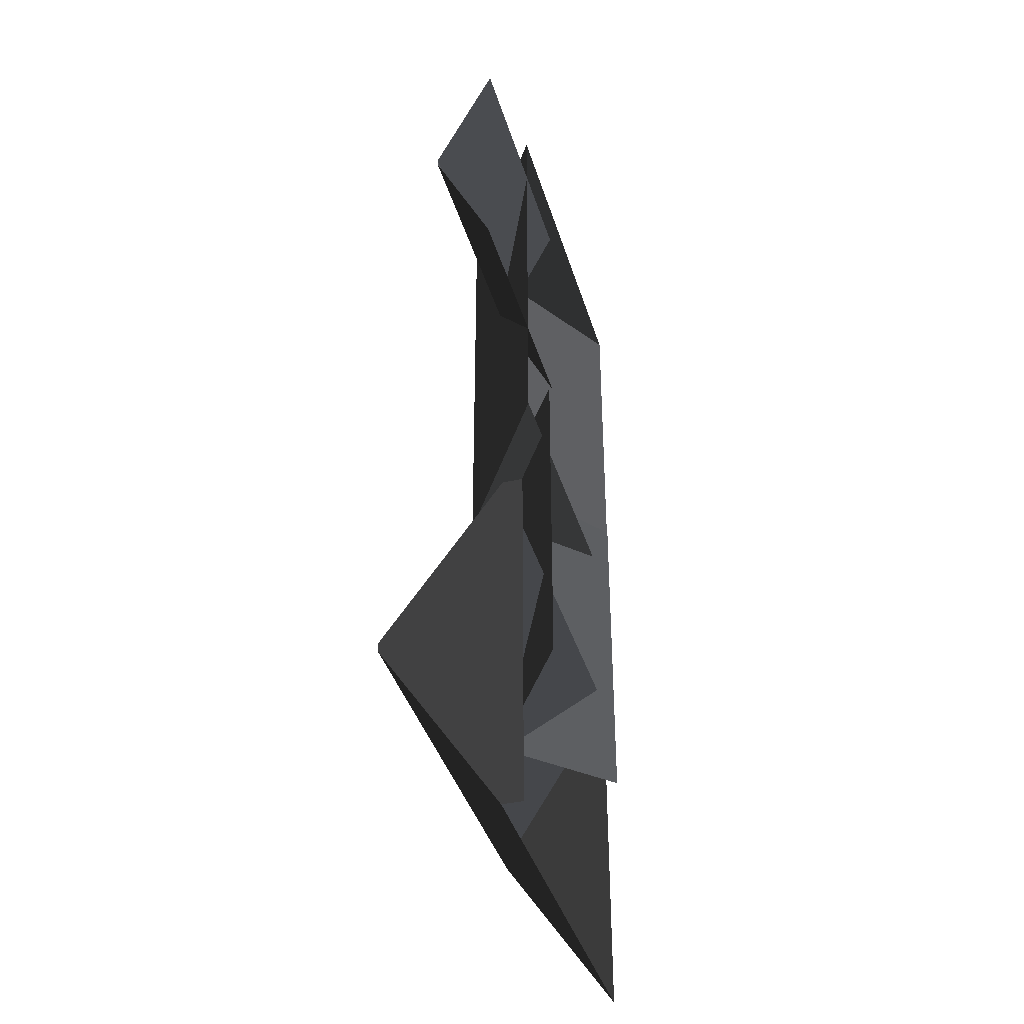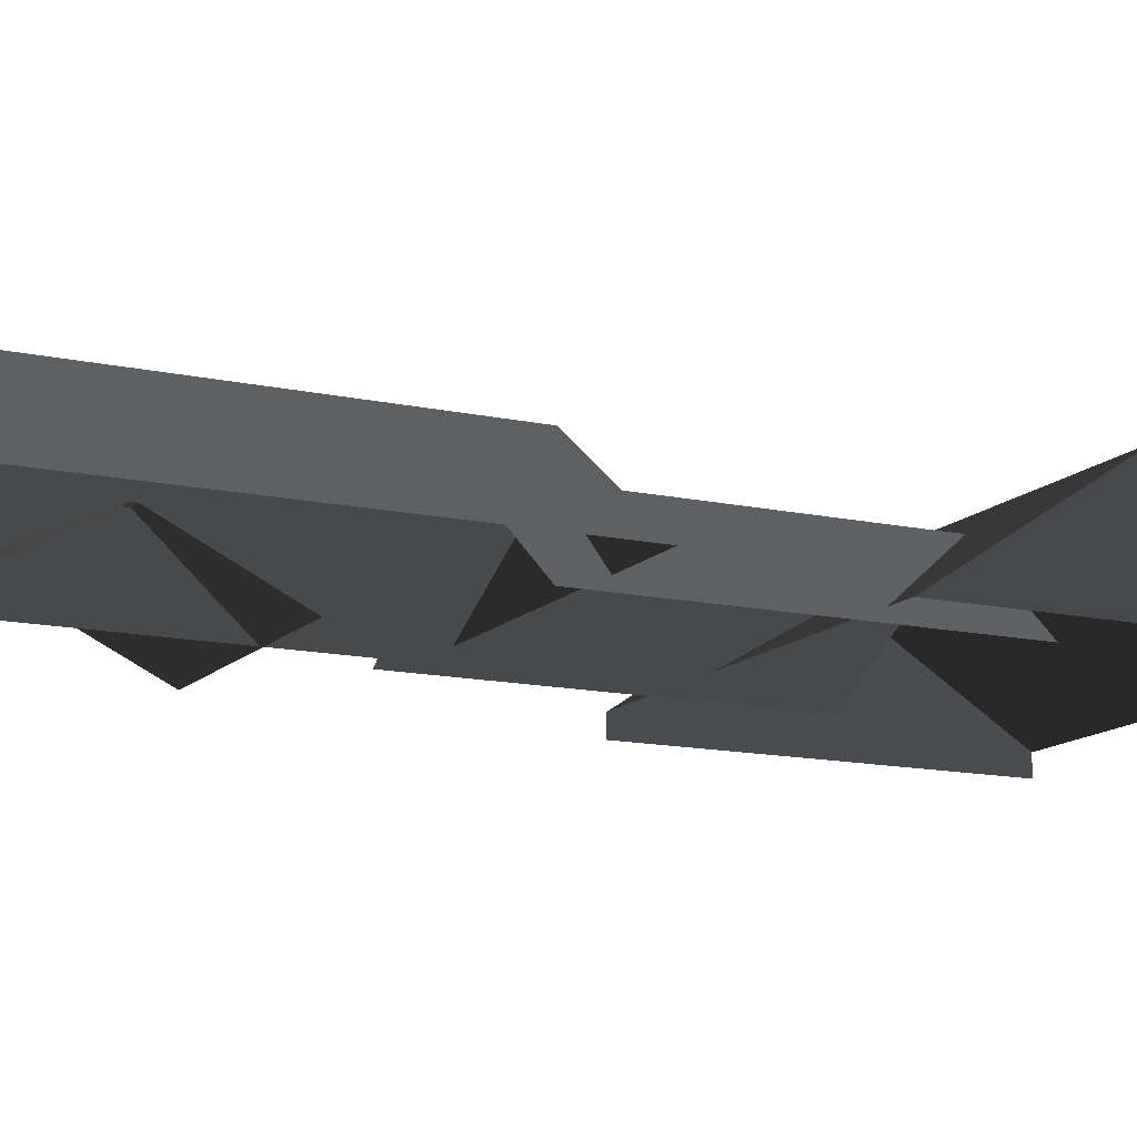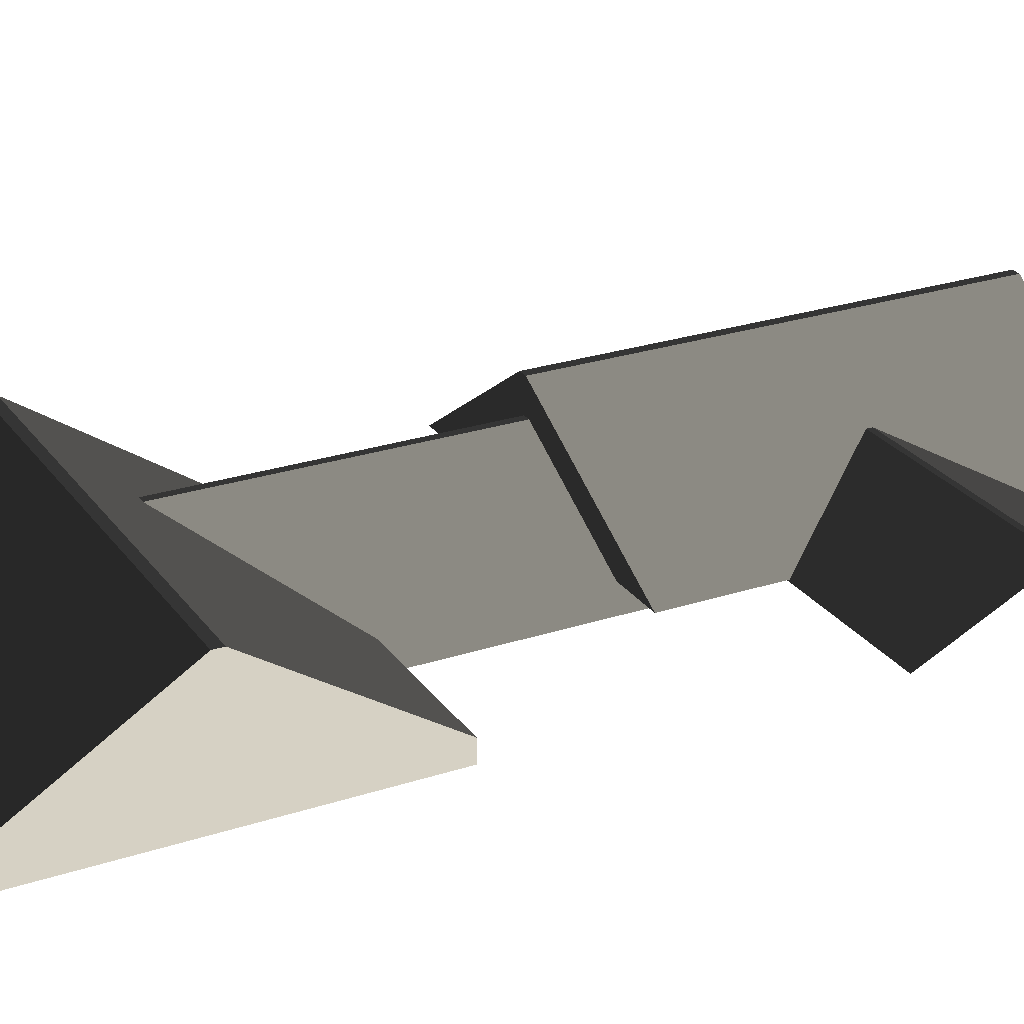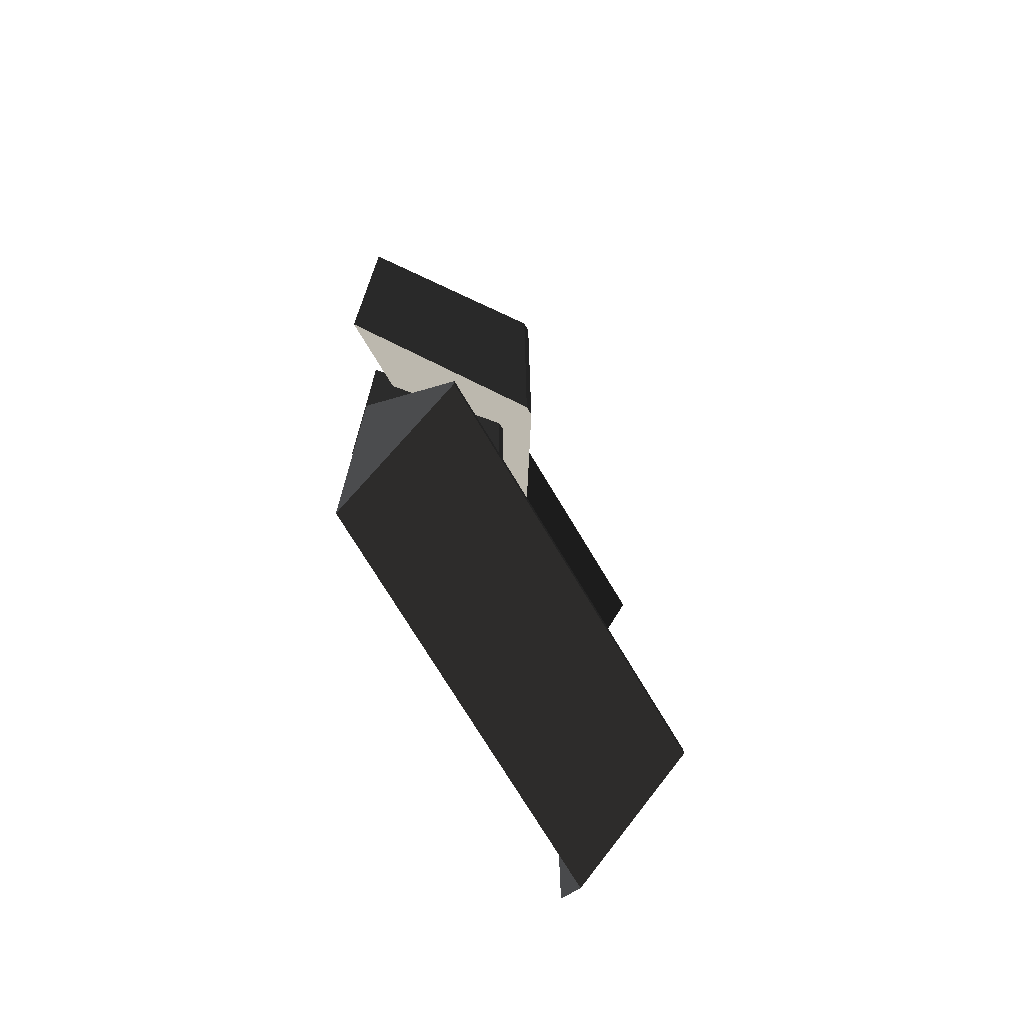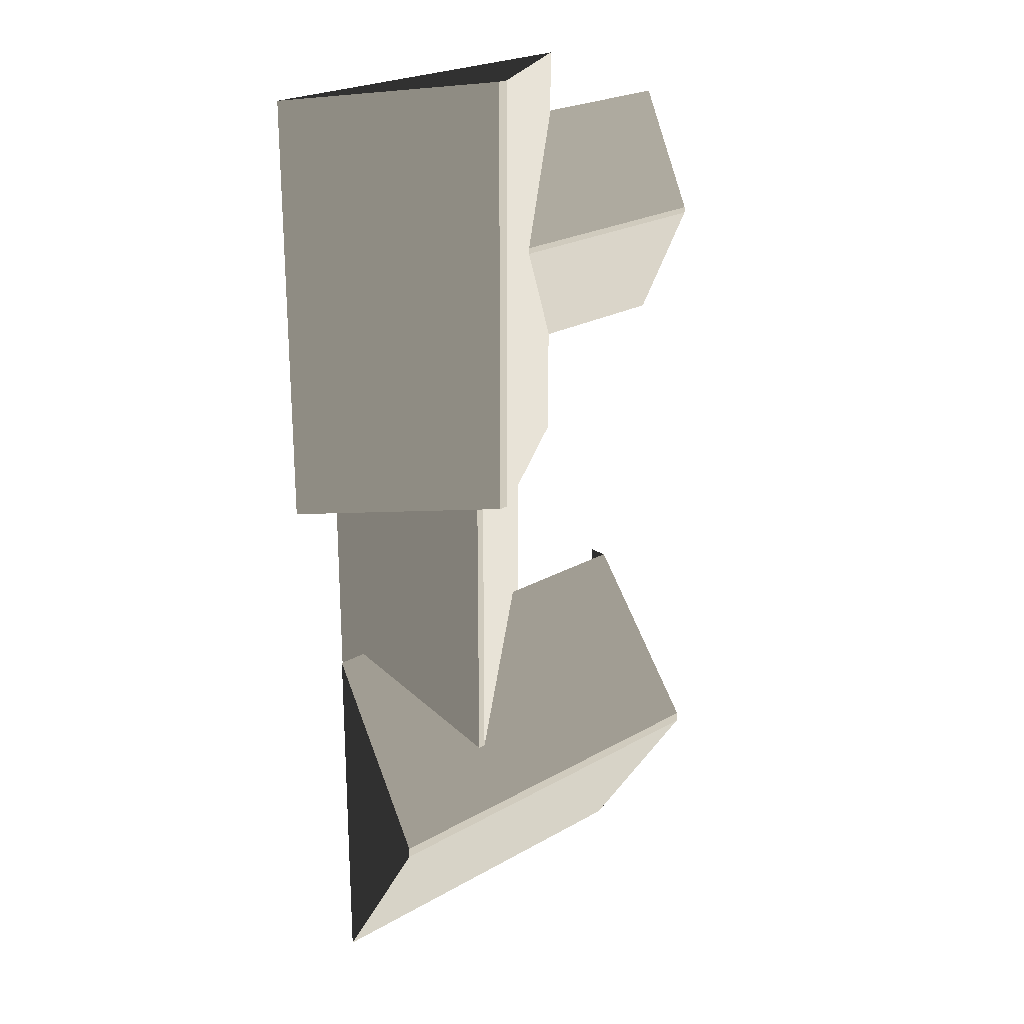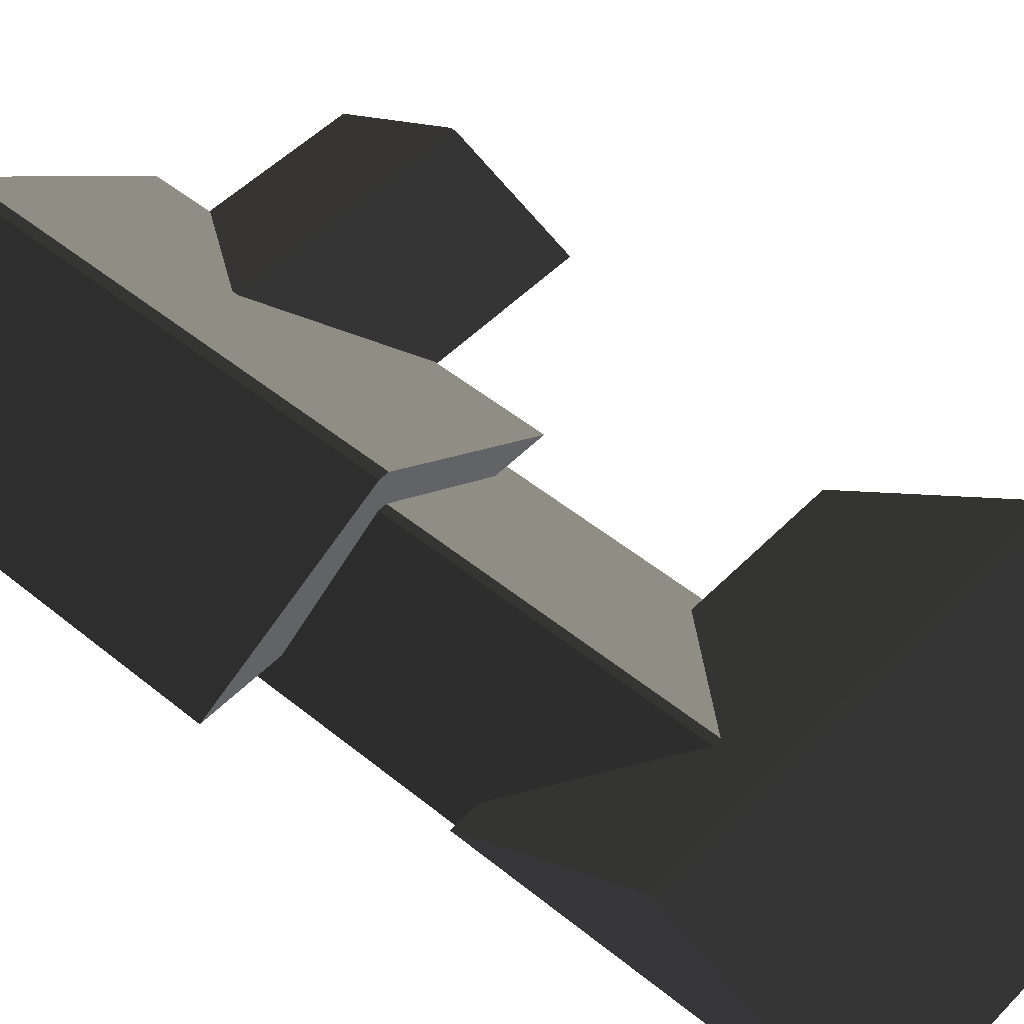
<metadata>
{"format":"obj","ext":"obj","renderer":"f3d","projection":"perspective","resolution":1024,"background":"white","views":[{"elev":-39.1,"azim":106.1,"up":"+Y"},{"elev":-13.4,"azim":-116.5,"up":"+Z"},{"elev":25.9,"azim":62.5,"up":"+Z"},{"elev":-72.5,"azim":-59.2,"up":"+Y"},{"elev":23.3,"azim":-43.9,"up":"+Y"},{"elev":49.9,"azim":-48.1,"up":"+Z"}]}
</metadata>
<code>
v -0.8321 0.347 0.8882
v -3.814 0.1694 2.865
v -3.814 7.674 2.865
v -0.8321 7.496 0.8882
v -3.814 0.1694 2.865
v -3.983 0.1694 2.865
v -3.983 7.674 2.865
v -3.814 7.674 2.865
v -6.965 7.496 0.8882
v -3.983 7.674 2.865
v -3.983 0.1694 2.865
v -6.965 0.347 0.8882
v -6.965 0.347 0.8882
v -3.983 0.1694 2.865
v -3.814 0.1694 2.865
v -0.8321 0.347 0.8882
v -0.8321 7.496 0.8882
v -3.814 7.674 2.865
v -3.983 7.674 2.865
v -6.965 7.496 0.8882
v 1.809 6.454 0.8764
v 1.809 4.387 1.88
v -2.567 4.387 1.88
v -2.567 6.454 0.8764
v 1.809 4.387 1.88
v 1.809 4.284 1.88
v -2.567 4.284 1.88
v -2.567 4.387 1.88
v -2.567 2.217 0.8764
v -2.567 4.284 1.88
v 1.809 4.284 1.88
v 1.809 2.217 0.8764
v -6.1 -2.866 0.8882
v -6.277 -5.848 2.865
v -6.277 -6.017 2.865
v -6.1 -8.999 0.8882
v -6.1 -8.999 0.8882
v -6.277 -6.017 2.865
v 0.9964 -6.026 2.865
v 0.819 -9.008 0.8882
v 0.9964 -5.857 2.865
v 0.9964 -6.026 2.865
v -6.277 -6.017 2.865
v -6.277 -5.848 2.865
v 0.8189 -2.875 0.8882
v 0.9964 -5.857 2.865
v -6.277 -5.848 2.865
v -6.1 -2.866 0.8882
v -1.387 -4.785 0.6355
v -3.829 -4.94 2.254
v -3.829 1.273 2.254
v -1.387 1.128 0.6355
v -3.829 -4.94 2.254
v -3.968 -4.94 2.254
v -3.968 1.273 2.254
v -3.829 1.273 2.254
v -5.884 1.128 0.6355
v -3.968 1.273 2.254
v -3.968 -4.94 2.254
v -5.884 -4.785 0.6355
v 0.8189 -2.875 0.5438
v 0.819 -9.008 0.5438
v 0.819 -9.008 0.8882
v 0.9964 -6.026 2.865
v 0.9964 -5.857 2.865
v 0.8189 -2.875 0.8882
g Building_small_t1.065_32905_591
f 1 3 2
f 1 4 3
f 5 7 6
f 5 8 7
f 9 11 10
f 9 12 11
f 13 15 14
f 13 16 15
f 17 19 18
f 17 20 19
f 21 23 22
f 21 24 23
f 25 27 26
f 25 28 27
f 29 31 30
f 29 32 31
f 33 35 34
f 33 36 35
f 37 39 38
f 37 40 39
f 41 43 42
f 41 44 43
f 45 47 46
f 45 48 47
f 49 51 50
f 49 52 51
f 53 55 54
f 53 56 55
f 57 59 58
f 57 60 59
f 61 63 62
f 63 61 64
f 64 61 65
f 65 61 66

</code>
